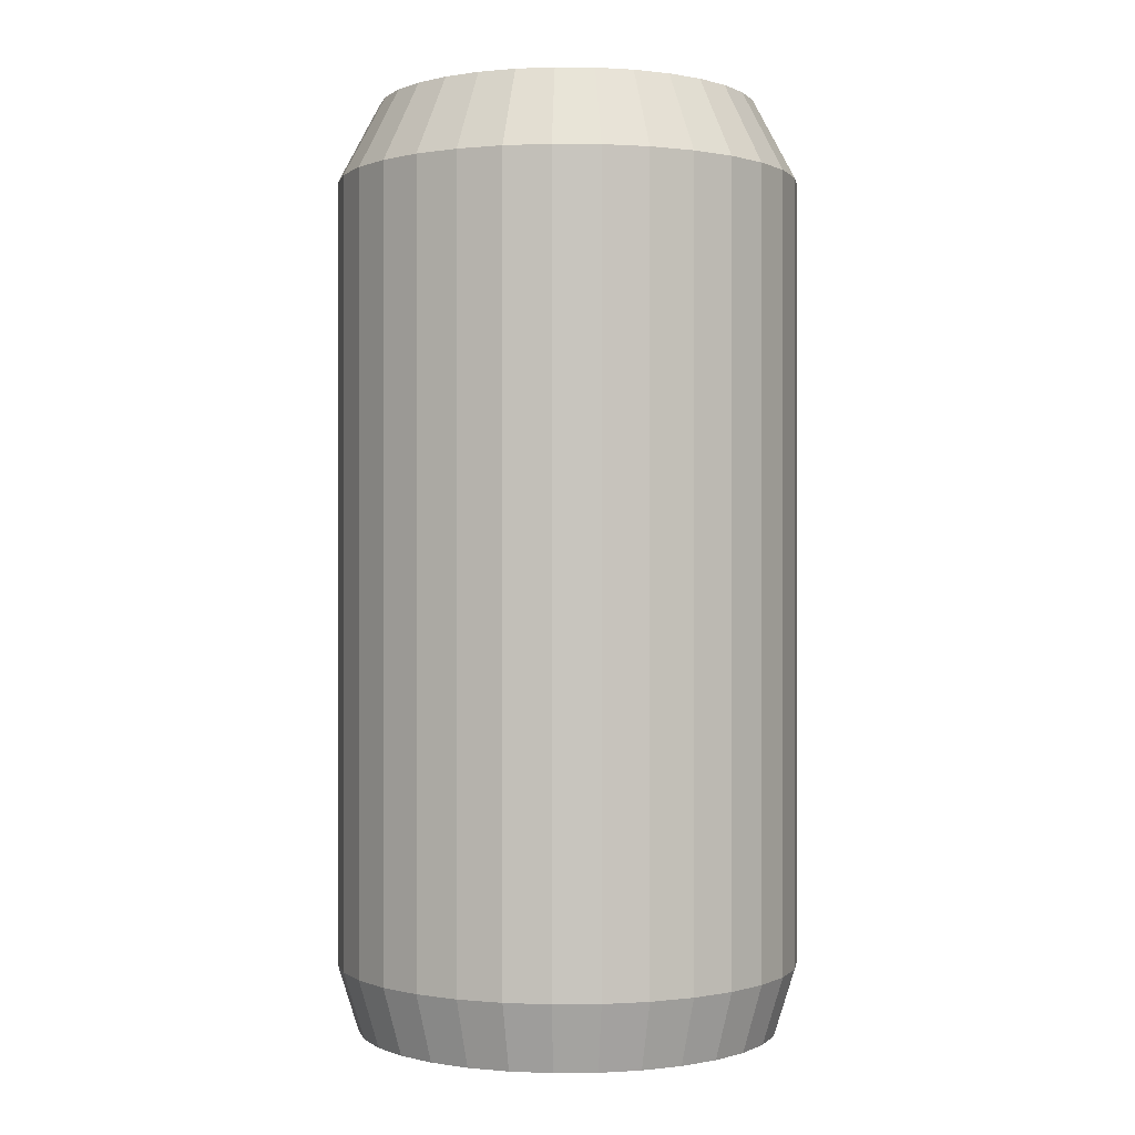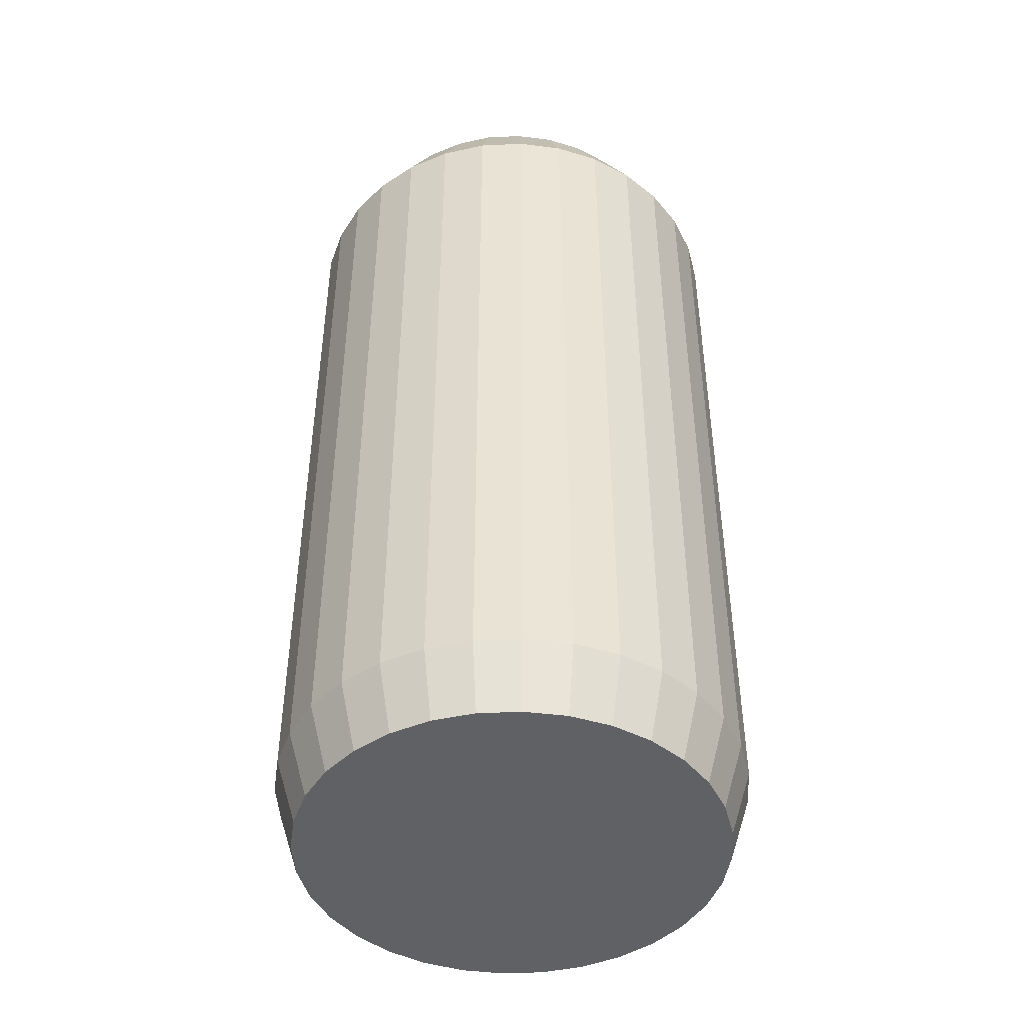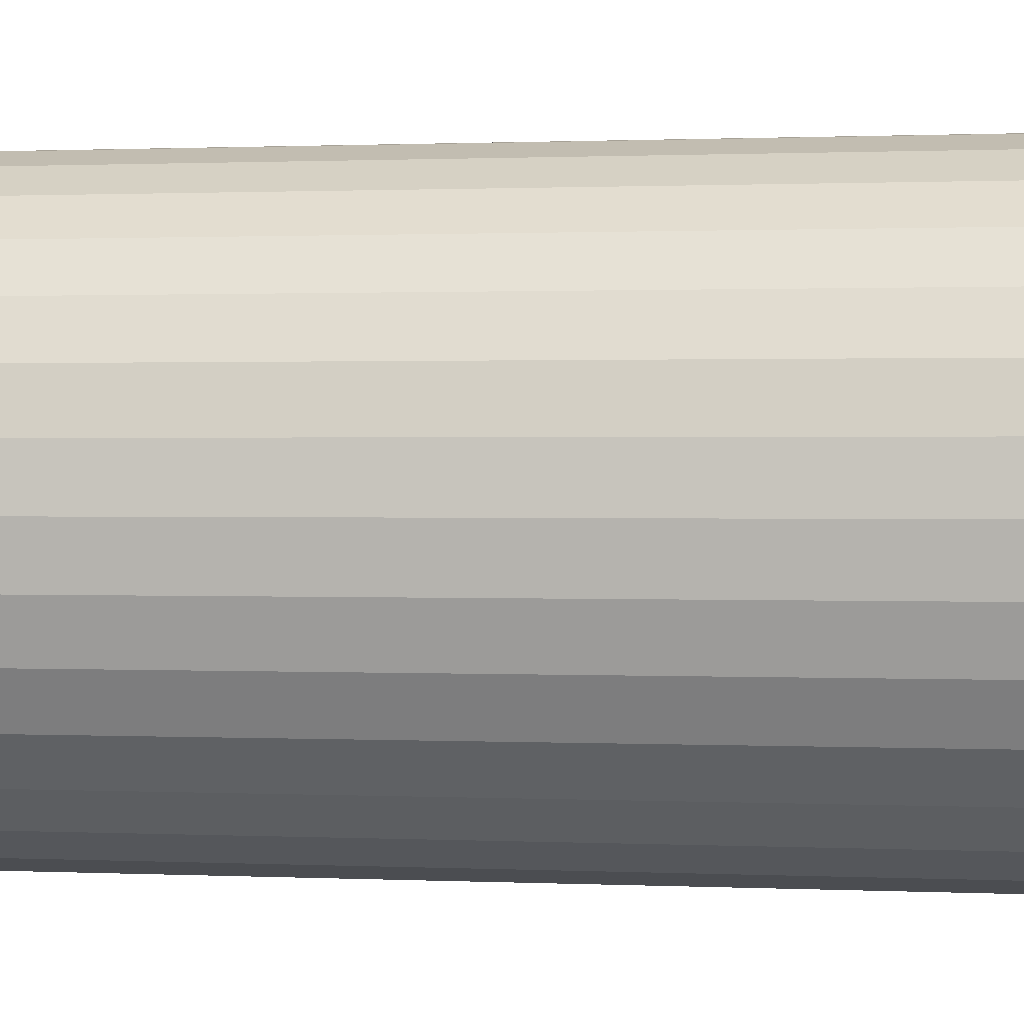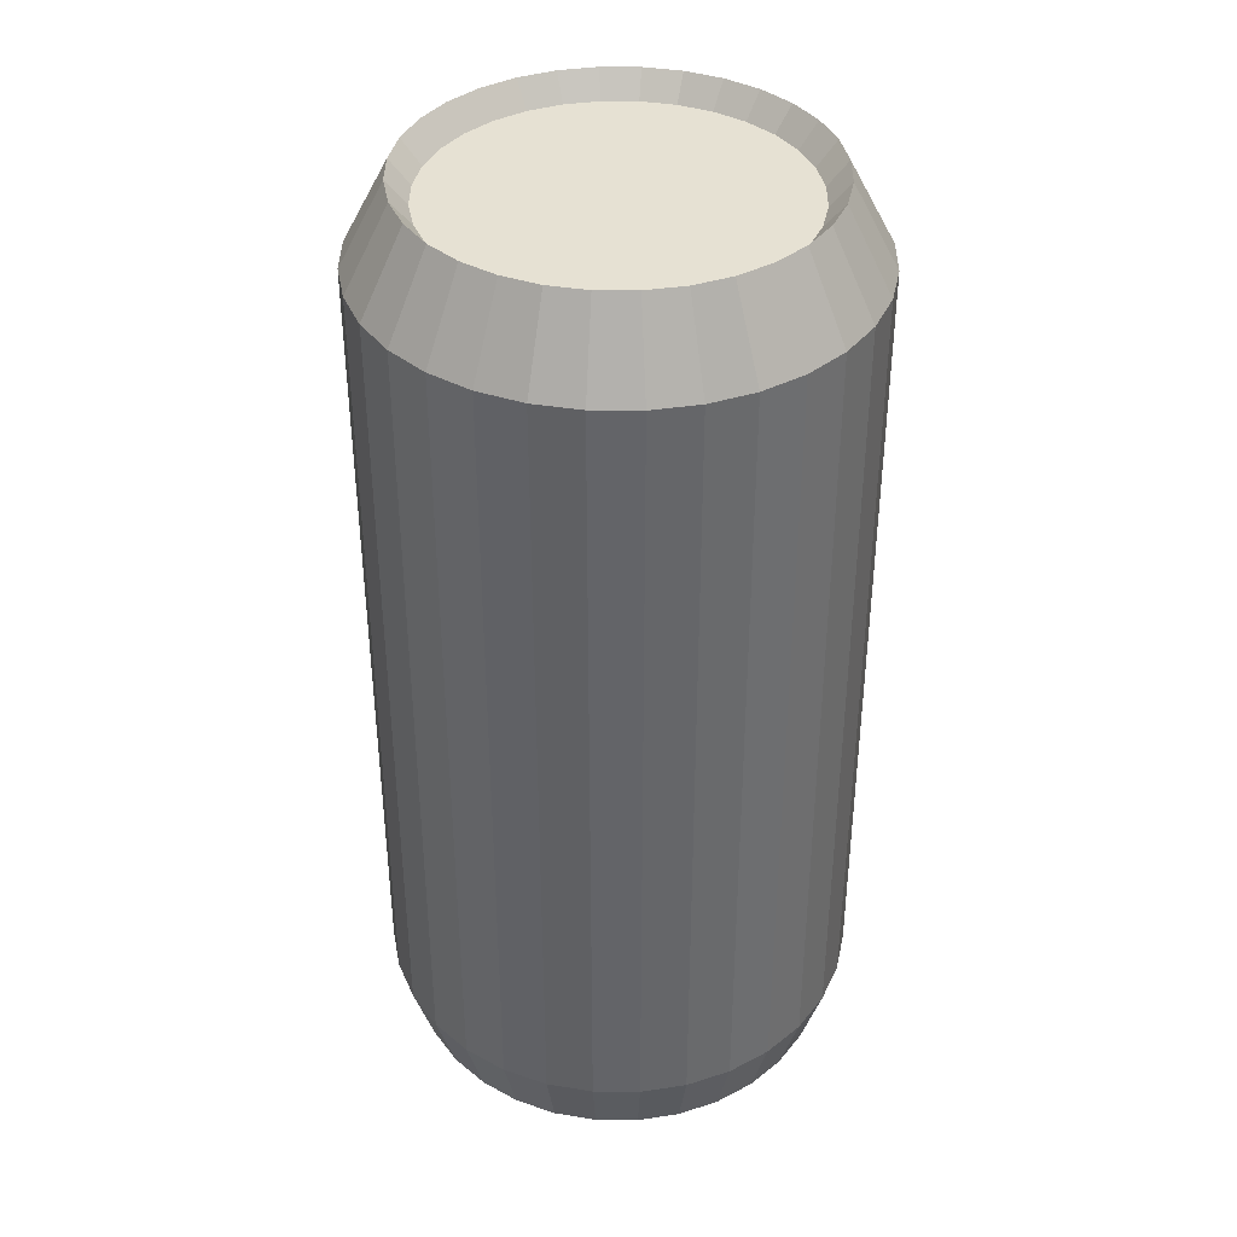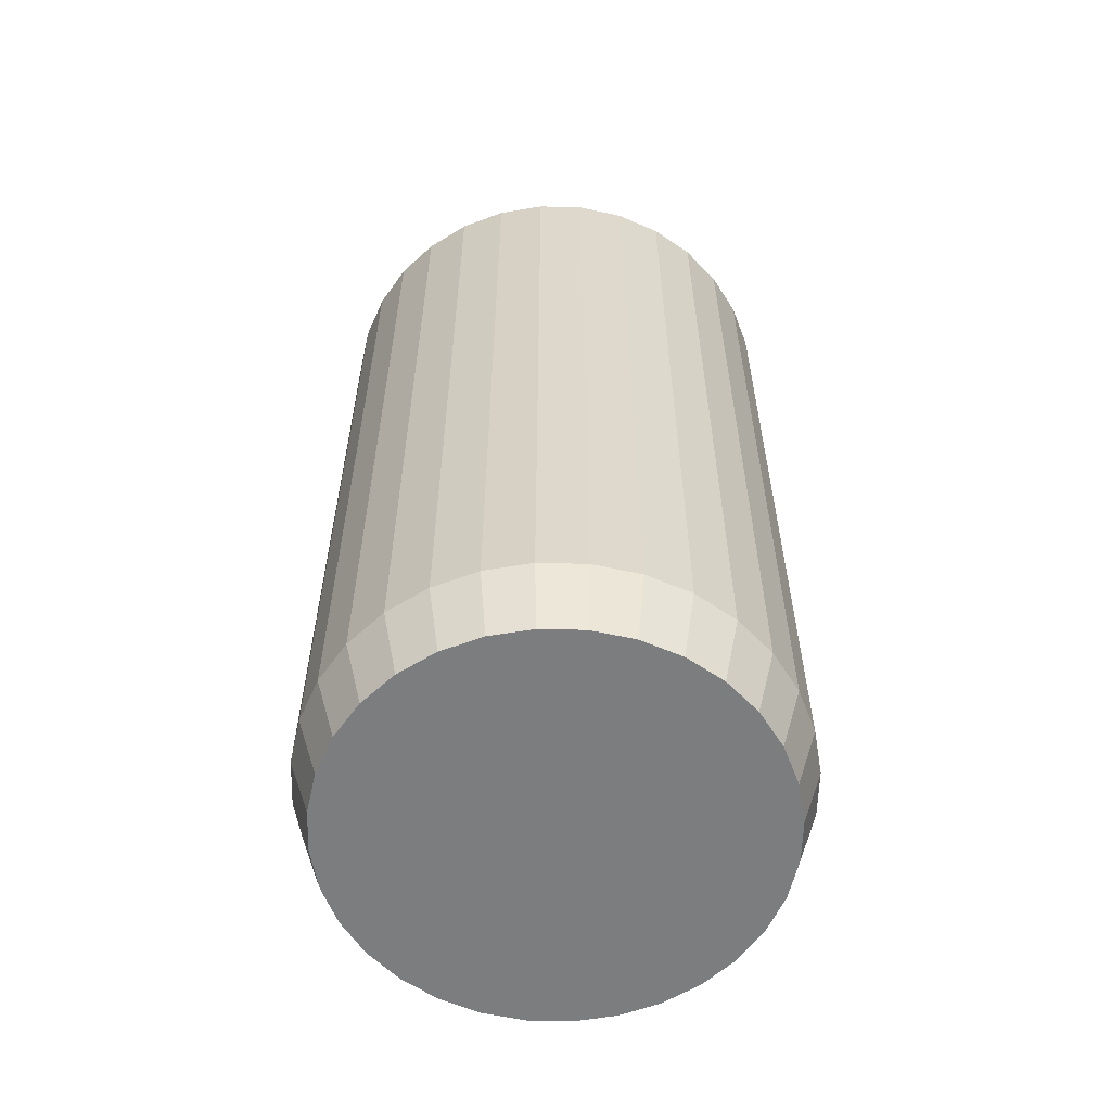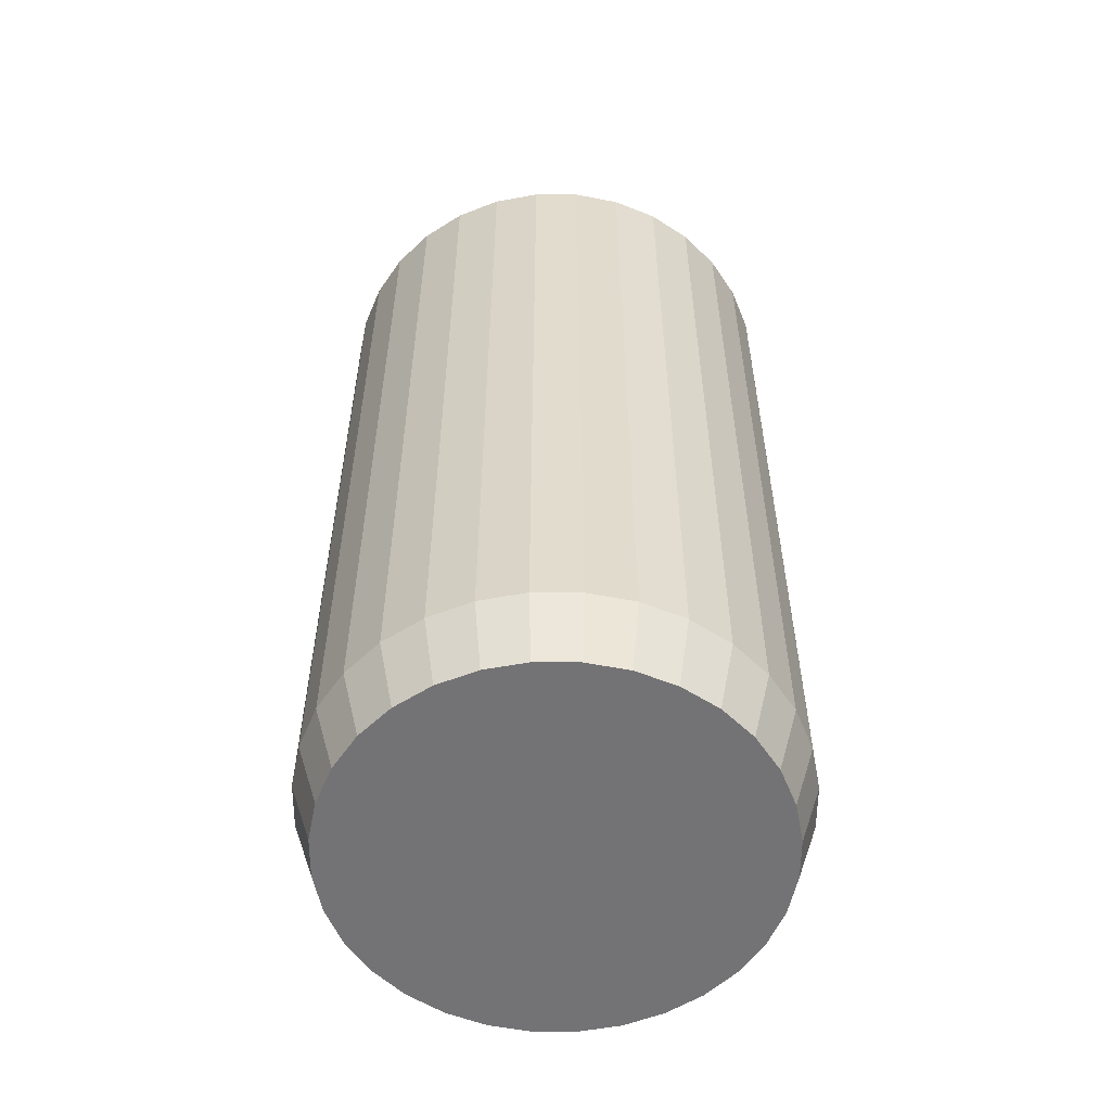
<metadata>
{"format":"obj","ext":"obj","renderer":"f3d","projection":"perspective","resolution":1024,"background":"white","views":[{"elev":-0.0,"azim":82.3,"up":"+Y"},{"elev":-45.4,"azim":-126.3,"up":"+Y"},{"elev":0.8,"azim":100.8,"up":"+Z"},{"elev":38.6,"azim":-173.9,"up":"+Y"},{"elev":-59.0,"azim":-7.1,"up":"+Y"},{"elev":-56.0,"azim":-95.9,"up":"+Y"}]}
</metadata>
<code>
o Cylinder_Cylinder.001
v 0 0 -0.2274
v 0 1 -0.2046
v 0.04436 0 -0.223
v 0.03991 1 -0.2007
v 0.08702 0 -0.2101
v 0.07829 1 -0.189
v 0.1263 0 -0.1891
v 0.1137 1 -0.1701
v 0.1608 0 -0.1608
v 0.1447 1 -0.1447
v 0.1891 0 -0.1263
v 0.1701 1 -0.1137
v 0.2101 0 -0.08702
v 0.189 1 -0.07829
v 0.223 0 -0.04436
v 0.2007 1 -0.03991
v 0.2274 0 -0
v 0.2046 1 -0
v 0.223 0 0.04436
v 0.2007 1 0.03991
v 0.2101 0 0.08702
v 0.189 1 0.07829
v 0.1891 0 0.1263
v 0.1701 1 0.1137
v 0.1608 0 0.1608
v 0.1447 1 0.1447
v 0.1263 0 0.1891
v 0.1137 1 0.1701
v 0.08702 0 0.2101
v 0.07829 1 0.189
v 0.04436 0 0.223
v 0.03991 1 0.2007
v -0 0 0.2274
v -0 1 0.2046
v -0.04436 0 0.223
v -0.03991 1 0.2007
v -0.08702 0 0.2101
v -0.07829 1 0.189
v -0.1263 0 0.1891
v -0.1137 1 0.1701
v -0.1608 0 0.1608
v -0.1447 1 0.1447
v -0.1891 0 0.1263
v -0.1701 1 0.1137
v -0.2101 0 0.08702
v -0.189 1 0.07829
v -0.223 0 0.04436
v -0.2007 1 0.03991
v -0.2274 0 -0
v -0.2046 1 -0
v -0.223 0 -0.04436
v -0.2007 1 -0.03991
v -0.2101 0 -0.08702
v -0.189 1 -0.07829
v -0.1891 0 -0.1263
v -0.1701 1 -0.1137
v -0.1608 0 -0.1608
v -0.1447 1 -0.1447
v -0.1263 0 -0.1891
v -0.1137 1 -0.1701
v -0.08702 0 -0.2101
v -0.07829 1 -0.189
v -0.04436 0 -0.223
v -0.03991 1 -0.2007
v 0 0.9146 -0.25
v 0.04877 0.9146 -0.2452
v 0.09567 0.9146 -0.231
v 0.1389 0.9146 -0.2079
v 0.1768 0.9146 -0.1768
v 0.2079 0.9146 -0.1389
v 0.231 0.9146 -0.09567
v 0.2452 0.9146 -0.04877
v 0.25 0.9146 -0
v 0.2452 0.9146 0.04877
v 0.231 0.9146 0.09567
v 0.2079 0.9146 0.1389
v 0.1768 0.9146 0.1768
v 0.1389 0.9146 0.2079
v 0.09567 0.9146 0.231
v 0.04877 0.9146 0.2452
v -0 0.9146 0.25
v -0.04877 0.9146 0.2452
v -0.09567 0.9146 0.231
v -0.1389 0.9146 0.2079
v -0.1768 0.9146 0.1768
v -0.2079 0.9146 0.1389
v -0.231 0.9146 0.09567
v -0.2452 0.9146 0.04877
v -0.25 0.9146 -0
v -0.2452 0.9146 -0.04877
v -0.231 0.9146 -0.09567
v -0.2079 0.9146 -0.1389
v -0.1768 0.9146 -0.1768
v -0.1389 0.9146 -0.2079
v -0.09567 0.9146 -0.231
v -0.04877 0.9146 -0.2452
v 0.04877 0.07246 -0.2452
v 0.09567 0.07246 -0.231
v 0.1389 0.07246 -0.2079
v 0.1768 0.07246 -0.1768
v 0.2079 0.07246 -0.1389
v 0.231 0.07246 -0.09567
v 0.2452 0.07246 -0.04877
v 0.25 0.07246 -0
v 0.2452 0.07246 0.04877
v 0.231 0.07246 0.09567
v 0.2079 0.07246 0.1389
v 0.1768 0.07246 0.1768
v 0.1389 0.07246 0.2079
v 0.09567 0.07246 0.231
v 0.04877 0.07246 0.2452
v -0 0.07246 0.25
v -0.04877 0.07246 0.2452
v -0.09567 0.07246 0.231
v -0.1389 0.07246 0.2079
v -0.1768 0.07246 0.1768
v -0.2079 0.07246 0.1389
v -0.231 0.07246 0.09567
v -0.2452 0.07246 0.04877
v -0.25 0.07246 -0
v -0.2452 0.07246 -0.04877
v -0.231 0.07246 -0.09567
v -0.2079 0.07246 -0.1389
v -0.1768 0.07246 -0.1768
v -0.1389 0.07246 -0.2079
v -0.09567 0.07246 -0.231
v -0.04877 0.07246 -0.2452
v 0 0.07246 -0.25
v 0.03593 0.9748 -0.1806
v 0 0.9748 -0.1842
v 0.07047 0.9748 -0.1701
v 0.1023 0.9748 -0.1531
v 0.1302 0.9748 -0.1302
v 0.1531 0.9748 -0.1023
v 0.1701 0.9748 -0.07047
v 0.1806 0.9748 -0.03593
v 0.1842 0.9748 -0
v 0.1806 0.9748 0.03593
v 0.1701 0.9748 0.07047
v 0.1531 0.9748 0.1023
v 0.1302 0.9748 0.1302
v 0.1023 0.9748 0.1531
v 0.07047 0.9748 0.1701
v 0.03593 0.9748 0.1806
v -0 0.9748 0.1842
v -0.03593 0.9748 0.1806
v -0.07047 0.9748 0.1701
v -0.1023 0.9748 0.1531
v -0.1302 0.9748 0.1302
v -0.1531 0.9748 0.1023
v -0.1701 0.9748 0.07047
v -0.1806 0.9748 0.03593
v -0.1842 0.9748 -0
v -0.1806 0.9748 -0.03593
v -0.1701 0.9748 -0.07047
v -0.1531 0.9748 -0.1023
v -0.1302 0.9748 -0.1302
v -0.1023 0.9748 -0.1531
v -0.07047 0.9748 -0.1701
v -0.03593 0.9748 -0.1806
f 65 2 4 66
f 66 4 6 67
f 67 6 8 68
f 68 8 10 69
f 69 10 12 70
f 70 12 14 71
f 71 14 16 72
f 72 16 18 73
f 73 18 20 74
f 74 20 22 75
f 75 22 24 76
f 76 24 26 77
f 77 26 28 78
f 78 28 30 79
f 79 30 32 80
f 80 32 34 81
f 81 34 36 82
f 82 36 38 83
f 83 38 40 84
f 84 40 42 85
f 85 42 44 86
f 86 44 46 87
f 87 46 48 88
f 88 48 50 89
f 89 50 52 90
f 90 52 54 91
f 91 54 56 92
f 92 56 58 93
f 93 58 60 94
f 94 60 62 95
f 64 62 159 160
f 95 62 64 96
f 96 64 2 65
f 1 3 5 7 9 11 13 15 17 19 21 23 25 27 29 31 33 35 37 39 41 43 45 47 49 51 53 55 57 59 61 63
f 127 96 65 128
f 126 95 96 127
f 125 94 95 126
f 124 93 94 125
f 123 92 93 124
f 122 91 92 123
f 121 90 91 122
f 120 89 90 121
f 119 88 89 120
f 118 87 88 119
f 117 86 87 118
f 116 85 86 117
f 115 84 85 116
f 114 83 84 115
f 113 82 83 114
f 112 81 82 113
f 111 80 81 112
f 110 79 80 111
f 109 78 79 110
f 108 77 78 109
f 107 76 77 108
f 106 75 76 107
f 105 74 75 106
f 104 73 74 105
f 103 72 73 104
f 102 71 72 103
f 101 70 71 102
f 100 69 70 101
f 99 68 69 100
f 98 67 68 99
f 97 66 67 98
f 128 65 66 97
f 1 128 97 3
f 3 97 98 5
f 5 98 99 7
f 7 99 100 9
f 9 100 101 11
f 11 101 102 13
f 13 102 103 15
f 15 103 104 17
f 17 104 105 19
f 19 105 106 21
f 21 106 107 23
f 23 107 108 25
f 25 108 109 27
f 27 109 110 29
f 29 110 111 31
f 31 111 112 33
f 33 112 113 35
f 35 113 114 37
f 37 114 115 39
f 39 115 116 41
f 41 116 117 43
f 43 117 118 45
f 45 118 119 47
f 47 119 120 49
f 49 120 121 51
f 51 121 122 53
f 53 122 123 55
f 55 123 124 57
f 57 124 125 59
f 59 125 126 61
f 61 126 127 63
f 63 127 128 1
f 129 130 160 159 158 157 156 155 154 153 152 151 150 149 148 147 146 145 144 143 142 141 140 139 138 137 136 135 134 133 132 131
f 20 18 137 138
f 38 36 146 147
f 56 54 155 156
f 12 10 133 134
f 30 28 142 143
f 48 46 151 152
f 4 2 130 129
f 2 64 160 130
f 22 20 138 139
f 40 38 147 148
f 58 56 156 157
f 14 12 134 135
f 32 30 143 144
f 50 48 152 153
f 6 4 129 131
f 24 22 139 140
f 42 40 148 149
f 60 58 157 158
f 16 14 135 136
f 34 32 144 145
f 52 50 153 154
f 8 6 131 132
f 26 24 140 141
f 44 42 149 150
f 62 60 158 159
f 18 16 136 137
f 36 34 145 146
f 54 52 154 155
f 10 8 132 133
f 28 26 141 142
f 46 44 150 151
l 1 33
l 3 35
l 5 37
l 7 39
l 9 41
l 11 43
l 13 45
l 15 47
l 17 49
l 19 51
l 21 53
l 23 55
l 25 57
l 27 59
l 29 61
l 31 63

</code>
